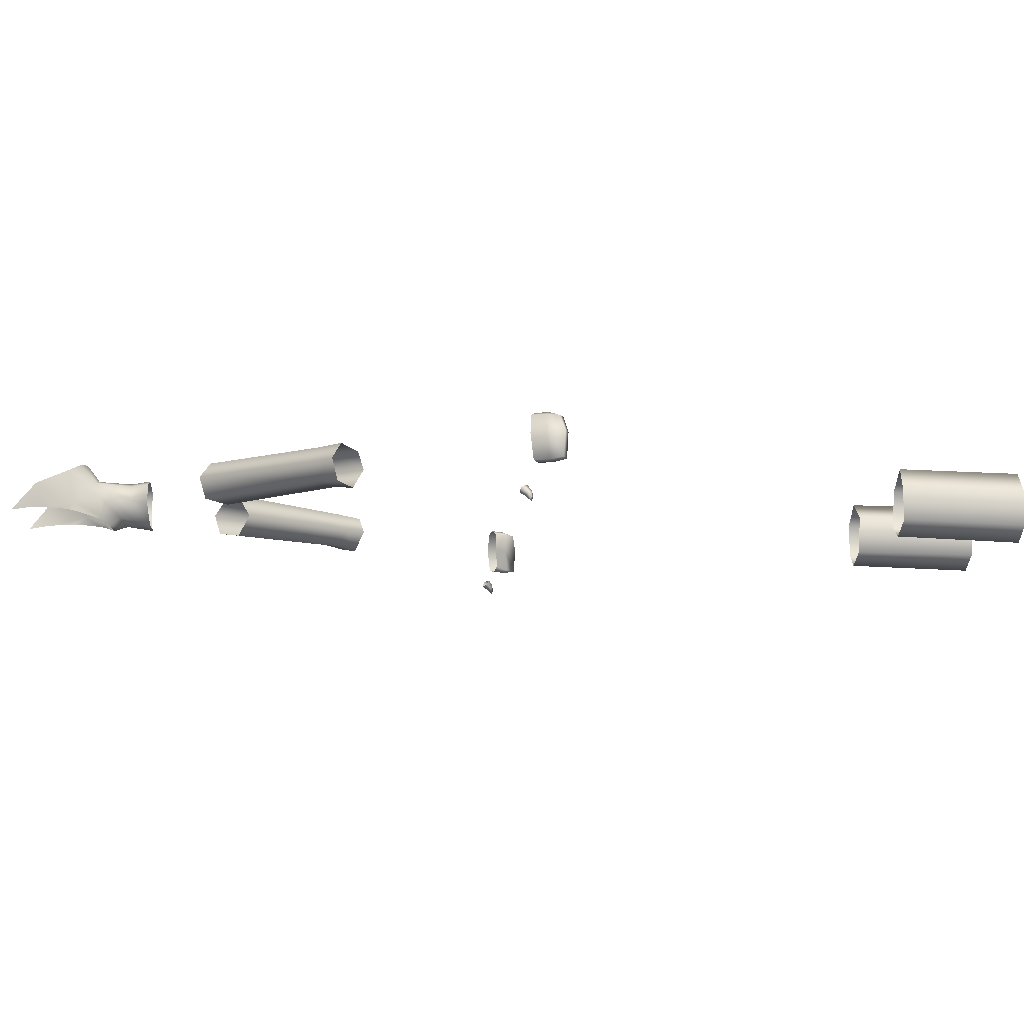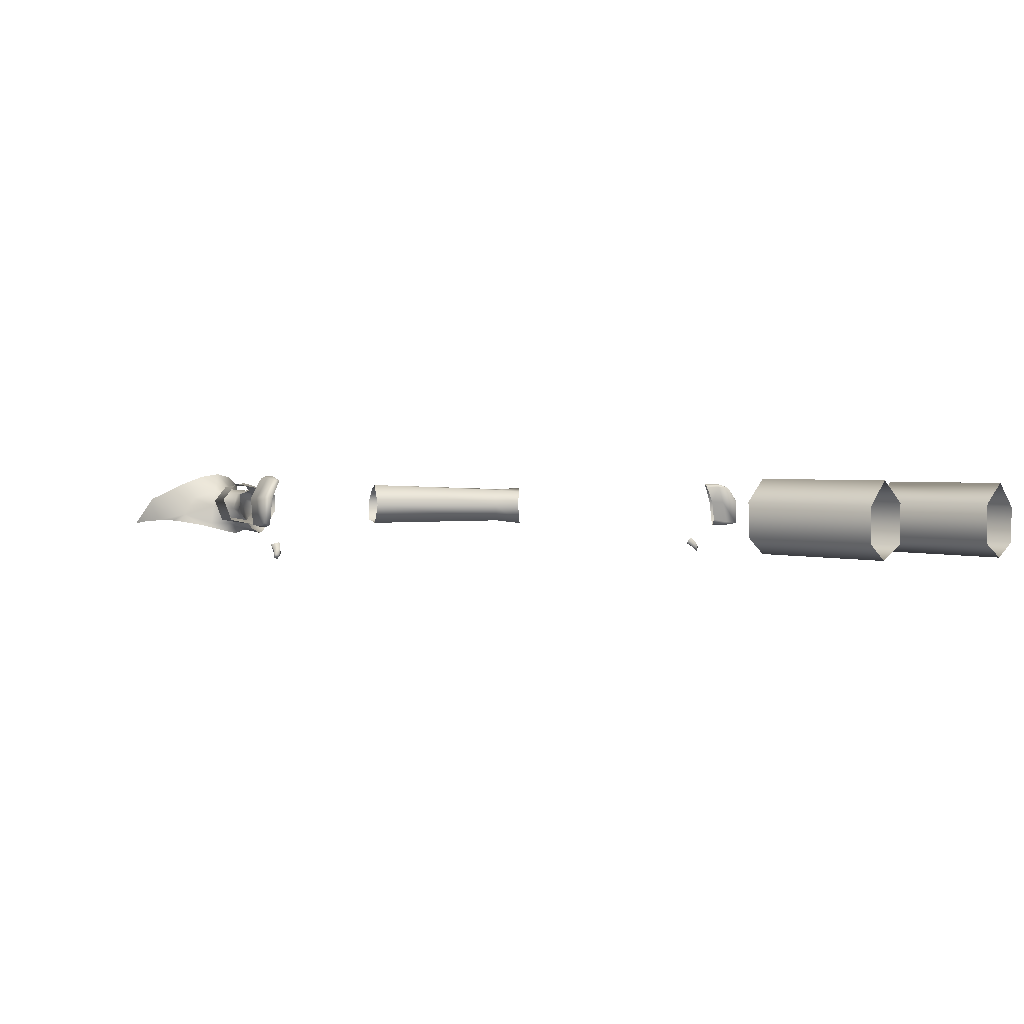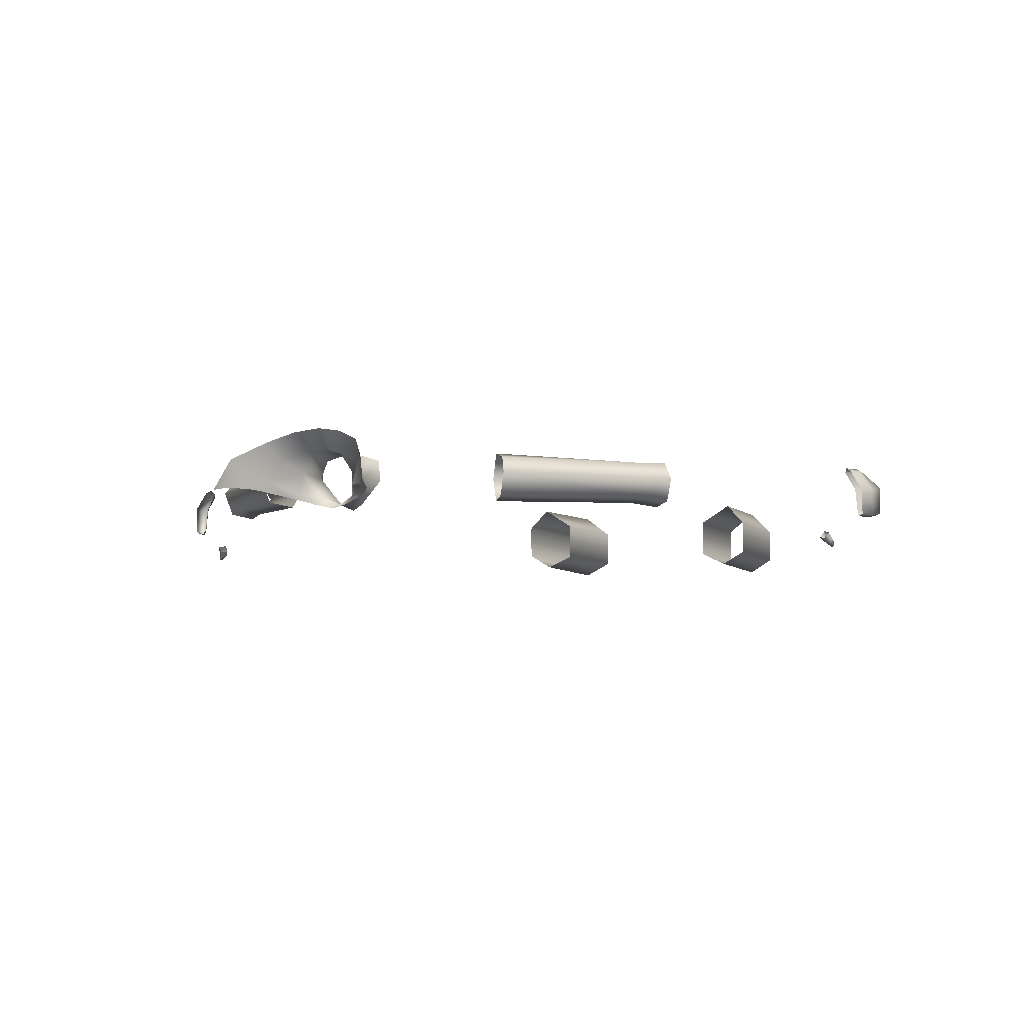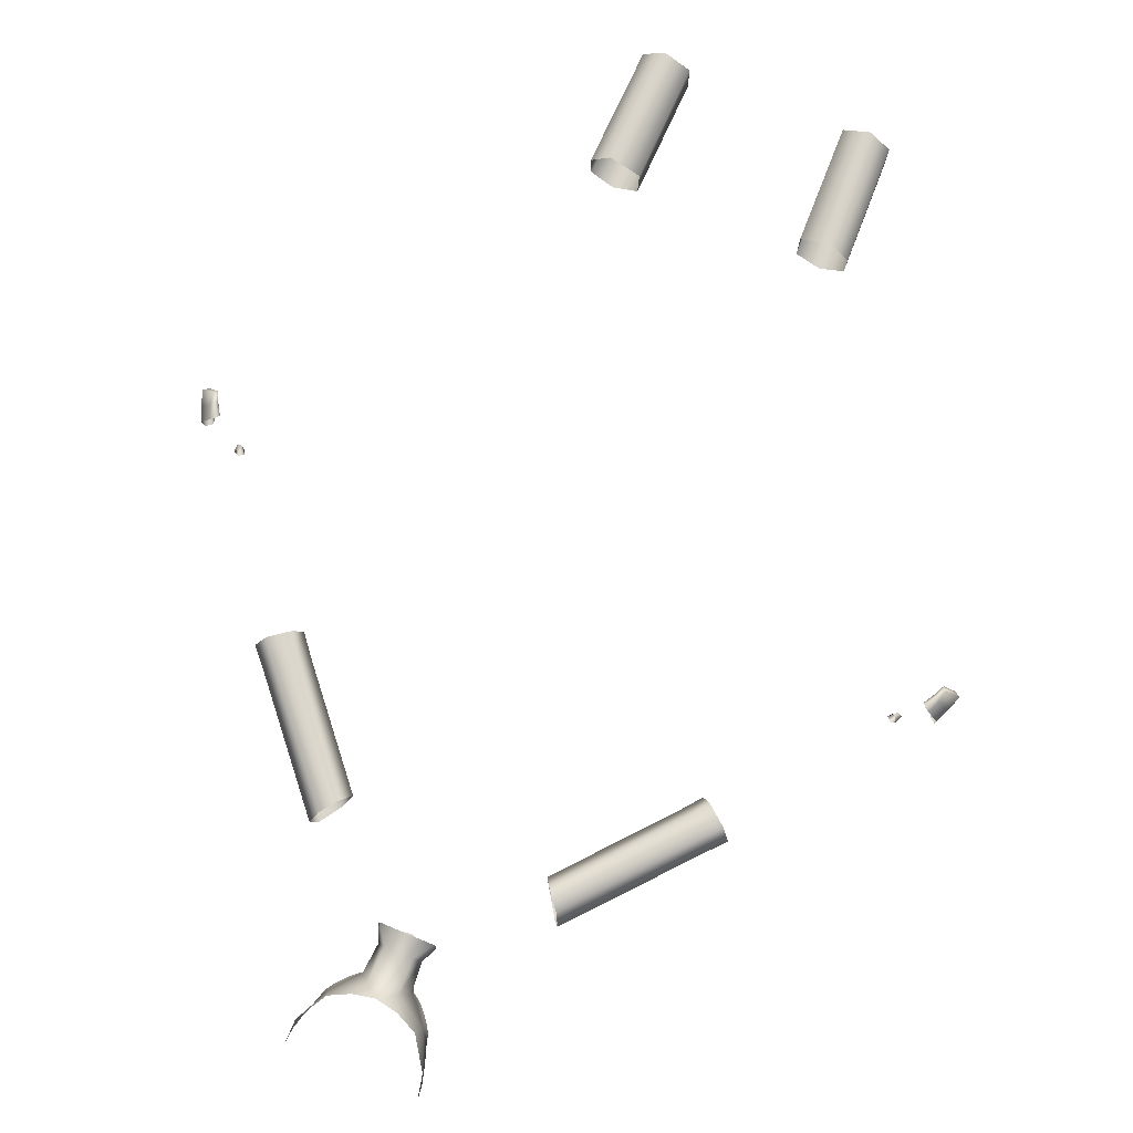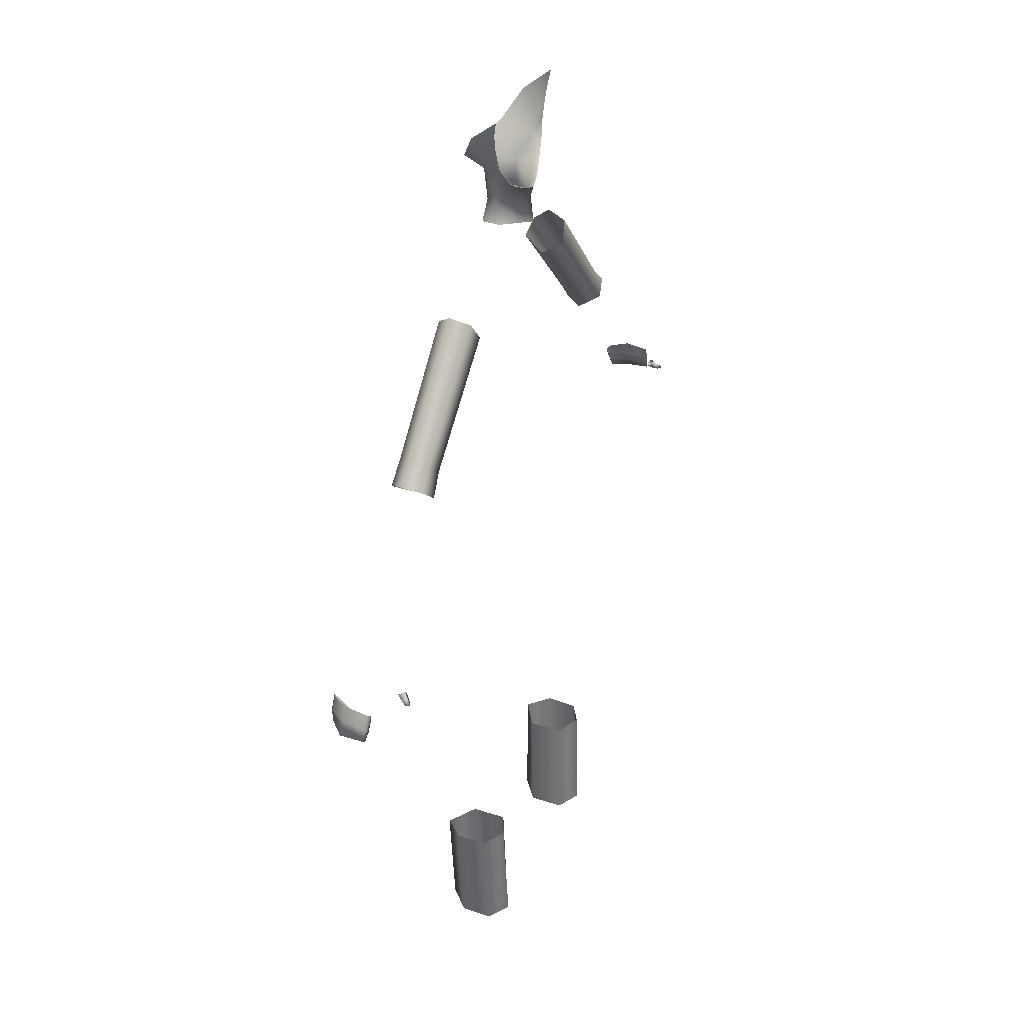
<metadata>
{"format":"obj","ext":"obj","renderer":"f3d","projection":"perspective","resolution":1024,"background":"white","views":[{"elev":-9.0,"azim":86.5,"up":"+Y"},{"elev":-0.1,"azim":129.1,"up":"+Y"},{"elev":-4.1,"azim":22.6,"up":"+Y"},{"elev":77.0,"azim":22.7,"up":"+Y"},{"elev":36.1,"azim":-65.7,"up":"+Z"}]}
</metadata>
<code>
g NPC_Female_Size01_Body_008_LOD3
v 0.2493 0.005049 1.023
v 0.232 0.02809 1.011
v 0.2133 0.02813 1.034
v 0.2278 0.008648 1.045
v 0.2469 0.01262 1.061
v 0.1118 0.02908 1.153
v 0.1208 0.005306 1.166
v 0.2673 0.009673 1.039
v 0.1362 0.009668 1.191
v 0.274 0.03383 1.045
v 0.1423 0.03344 1.197
v 0.2541 0.03335 1.067
v 0.2442 0.05068 1.058
v 0.1358 0.05021 1.186
v 0.2635 0.05198 1.036
v 0.1211 0.05566 1.167
v 0.2237 0.0491 1.043
v 0.2412 0.04647 1.017
v 0.232 0.02809 1.011
v 0.2133 0.02813 1.034
v 0.1118 0.02908 1.153
v 0.4342 0.002626 0.816
v 0.4441 0.006848 0.807
v 0.4396 0.005187 0.8036
v 0.4391 0.004562 0.8203
v 0.4258 0.002776 0.8319
v 0.4315 0.005128 0.8371
v 0.4396 0.005187 0.8036
v 0.4443 0.03528 0.8064
v 0.438 0.03304 0.8018
v 0.4441 0.006848 0.807
v 0.4383 0.0338 0.8245
v 0.4391 0.004562 0.8203
v 0.4342 0.002626 0.816
v 0.4396 0.005187 0.8036
v 0.4327 0.006377 0.8136
v 0.4258 0.002776 0.8319
v 0.4234 0.009605 0.8281
v 0.428 0.03293 0.8165
v 0.4327 0.006377 0.8136
v 0.4396 0.005187 0.8036
v 0.438 0.03304 0.8018
v 0.4186 0.05324 0.8164
v 0.428 0.03293 0.8165
v 0.438 0.03304 0.8018
v 0.4235 0.05194 0.8056
v 0.4207 0.05726 0.8199
v 0.4186 0.05324 0.8164
v 0.4235 0.05194 0.8056
v 0.4124 0.05759 0.8352
v 0.4103 0.05291 0.8302
v 0.4312 0.03339 0.8404
v 0.4183 0.05439 0.8384
v 0.4248 0.05437 0.8229
v 0.4383 0.0338 0.8245
v 0.4391 0.004562 0.8203
v 0.4315 0.005128 0.8371
v 0.4312 0.03339 0.8404
v 0.4383 0.0338 0.8245
v 0.4234 0.009605 0.8281
v 0.4327 0.006377 0.8136
v 0.428 0.03293 0.8165
v 0.4212 0.0334 0.8291
v 0.3967 -0.02169 0.8407
v 0.39 -0.02196 0.8492
v 0.3946 -0.01585 0.8469
v 0.3934 -0.02646 0.8428
v 0.3837 -0.02068 0.8442
v 0.3879 -0.02595 0.8387
v 0.3983 -0.03033 0.838
v 0.3976 -0.02621 0.8365
v 0.3953 -0.03187 0.8369
v 0.3941 -0.02819 0.8352
v 0.3967 -0.02169 0.8407
v 0.3946 -0.01585 0.8469
v 0.3881 -0.01381 0.8407
v 0.3922 -0.02044 0.8358
v 0.3976 -0.02621 0.8365
v 0.3837 -0.02068 0.8442
v 0.3941 -0.02819 0.8352
v 0.3879 -0.02595 0.8387
v 0.4235 0.05194 0.8056
v 0.438 0.03304 0.8018
v 0.4443 0.03528 0.8064
v 0.4275 0.0528 0.81
v 0.4383 0.0338 0.8245
v 0.4248 0.05437 0.8229
v 0.4183 0.05439 0.8384
v 0.4124 0.05759 0.8352
v 0.4207 0.05726 0.8199
v 0.4248 0.05437 0.8229
v 0.4275 0.0528 0.81
v 0.4235 0.05194 0.8056
v 0.4186 0.05324 0.8164
v 0.4103 0.05291 0.8302
v 0.4212 0.0334 0.8291
v 0.428 0.03293 0.8165
v 0.09324 0.02758 0.248
v 0.1321 0.05299 0.3893
v 0.09687 0.03139 0.3894
v 0.1237 0.05044 0.2485
v 0.15 0.02429 0.2486
v 0.1548 0.0287 0.3917
v 0.15 -0.01416 0.249
v 0.1542 -0.009256 0.3908
v 0.127 -0.02533 0.3925
v 0.1234 -0.03094 0.2497
v 0.09289 -0.01507 0.249
v 0.09724 -0.01169 0.3912
v 0.09324 0.02758 0.248
v 0.09687 0.03139 0.3894
v -0.2493 0.005049 1.023
v -0.2133 0.02813 1.034
v -0.232 0.02809 1.011
v -0.2278 0.008648 1.045
v -0.2469 0.01262 1.061
v -0.1118 0.02908 1.153
v -0.1208 0.005306 1.166
v -0.2673 0.009673 1.039
v -0.1362 0.009668 1.191
v -0.274 0.03383 1.045
v -0.1423 0.03344 1.197
v -0.2541 0.03335 1.067
v -0.2442 0.05068 1.058
v -0.1358 0.05021 1.186
v -0.2635 0.05198 1.036
v -0.1211 0.05566 1.167
v -0.2237 0.0491 1.043
v -0.2412 0.04647 1.017
v -0.232 0.02809 1.011
v -0.2133 0.02813 1.034
v -0.1118 0.02908 1.153
v -0.4342 0.002626 0.816
v -0.4396 0.005187 0.8036
v -0.4441 0.006848 0.807
v -0.4391 0.004562 0.8203
v -0.4258 0.002776 0.8319
v -0.4315 0.005128 0.8371
v -0.4396 0.005187 0.8036
v -0.438 0.03304 0.8018
v -0.4443 0.03528 0.8064
v -0.4441 0.006848 0.807
v -0.4383 0.0338 0.8245
v -0.4391 0.004562 0.8203
v -0.4342 0.002626 0.816
v -0.4327 0.006377 0.8136
v -0.4396 0.005187 0.8036
v -0.4258 0.002776 0.8319
v -0.4234 0.009605 0.8281
v -0.428 0.03293 0.8165
v -0.438 0.03304 0.8018
v -0.4396 0.005187 0.8036
v -0.4327 0.006377 0.8136
v -0.4186 0.05324 0.8164
v -0.4235 0.05194 0.8056
v -0.438 0.03304 0.8018
v -0.428 0.03293 0.8165
v -0.4207 0.05726 0.8199
v -0.4235 0.05194 0.8056
v -0.4186 0.05324 0.8164
v -0.4124 0.05759 0.8352
v -0.4103 0.05291 0.8302
v -0.4312 0.03339 0.8404
v -0.4383 0.0338 0.8245
v -0.4248 0.05437 0.8229
v -0.4183 0.05439 0.8384
v -0.4391 0.004562 0.8203
v -0.4383 0.0338 0.8245
v -0.4312 0.03339 0.8404
v -0.4315 0.005128 0.8371
v -0.4234 0.009605 0.8281
v -0.4212 0.0334 0.8291
v -0.428 0.03293 0.8165
v -0.4327 0.006377 0.8136
v -0.3967 -0.02169 0.8407
v -0.3946 -0.01585 0.8469
v -0.39 -0.02196 0.8492
v -0.3934 -0.02646 0.8428
v -0.3837 -0.02068 0.8442
v -0.3879 -0.02595 0.8387
v -0.3983 -0.03033 0.838
v -0.3976 -0.02621 0.8365
v -0.3953 -0.03187 0.8369
v -0.3941 -0.02819 0.8352
v -0.3967 -0.02169 0.8407
v -0.3881 -0.01381 0.8407
v -0.3946 -0.01585 0.8469
v -0.3922 -0.02044 0.8358
v -0.3976 -0.02621 0.8365
v -0.3837 -0.02068 0.8442
v -0.3941 -0.02819 0.8352
v -0.3879 -0.02595 0.8387
v -0.4235 0.05194 0.8056
v -0.4443 0.03528 0.8064
v -0.438 0.03304 0.8018
v -0.4275 0.0528 0.81
v -0.4383 0.0338 0.8245
v -0.4248 0.05437 0.8229
v -0.4183 0.05439 0.8384
v -0.4207 0.05726 0.8199
v -0.4124 0.05759 0.8352
v -0.4248 0.05437 0.8229
v -0.4275 0.0528 0.81
v -0.4235 0.05194 0.8056
v -0.4186 0.05324 0.8164
v -0.428 0.03293 0.8165
v -0.4212 0.0334 0.8291
v -0.4103 0.05291 0.8302
v -0.09324 0.02758 0.248
v -0.09687 0.03139 0.3894
v -0.1321 0.05299 0.3893
v -0.1237 0.05044 0.2485
v -0.15 0.02429 0.2486
v -0.1548 0.0287 0.3917
v -0.15 -0.01416 0.249
v -0.1542 -0.009256 0.3908
v -0.127 -0.02533 0.3925
v -0.1234 -0.03094 0.2497
v -0.09289 -0.01507 0.249
v -0.09724 -0.01169 0.3912
v -0.09324 0.02758 0.248
v -0.09687 0.03139 0.3894
v -0.02499 0.02401 1.285
v -0.0331 0.02138 1.266
v -0.03153 0.04279 1.265
v -0.01604 0.04316 1.287
v -0 0.05189 1.266
v -0 0.04816 1.287
v -0 0.05061 1.326
v -0.0174 0.04684 1.328
v -0.02782 0.02755 1.321
v -0.04166 0.03815 1.342
v -0 -0.003399 1.291
v -0 -0.007845 1.261
v -0.01112 -0.002354 1.264
v -0.01771 0.005054 1.298
v -0 -0.008249 1.306
v -0.0164 -0.005 1.311
v -0.02499 0.02401 1.285
v -0.0331 0.02138 1.266
v -0.02782 0.02755 1.321
v -0.03033 0.005048 1.32
v -0.03388 0.0001735 1.321
v -0.0426 0.002709 1.328
v -0.05326 0.01666 1.348
v -0.04166 0.03815 1.342
v -0.05199 0.005297 1.339
v -0.05936 0.007513 1.351
v 0.02499 0.02401 1.285
v 0.03153 0.04279 1.265
v 0.0331 0.02138 1.266
v 0.01604 0.04316 1.287
v -0 0.05189 1.266
v -0 0.04816 1.287
v -0 0.05061 1.326
v 0.0174 0.04684 1.328
v 0.02782 0.02755 1.321
v 0.04166 0.03815 1.342
v -0 -0.003399 1.291
v 0.01112 -0.002354 1.264
v -0 -0.007845 1.261
v 0.01771 0.005054 1.298
v 0.02499 0.02401 1.285
v 0.0331 0.02138 1.266
v 0.02782 0.02755 1.321
v 0.0164 -0.005 1.311
v -0 -0.008249 1.306
v 0.03033 0.005048 1.32
v 0.03388 0.0001735 1.321
v 0.0426 0.002709 1.328
v 0.05326 0.01666 1.348
v 0.04166 0.03815 1.342
v 0.05199 0.005297 1.339
v 0.05936 0.007513 1.351
v 0.05936 0.007513 1.351
v 0.0622 0.008518 1.361
v 0.05326 0.01666 1.348
v 0.06931 0.008605 1.383
v 0.07193 0.0368 1.391
v 0.07416 0.007331 1.401
v 0.07597 0.004429 1.418
v 0.04971 0.05628 1.357
v 0.05326 0.01666 1.348
v 0.07193 0.0368 1.391
v 0.04166 0.03815 1.342
v 0.0174 0.04684 1.328
v 0.02548 0.06639 1.345
v -0 0.07034 1.34
v -0 0.05061 1.326
v -0 0.07034 1.34
v -0.0174 0.04684 1.328
v -0 0.05061 1.326
v -0.02548 0.06639 1.345
v -0.04971 0.05628 1.357
v -0.04166 0.03815 1.342
v -0.05326 0.01666 1.348
v -0.07193 0.0368 1.391
v -0.06931 0.008605 1.383
v -0.05326 0.01666 1.348
v -0.0622 0.008518 1.361
v -0.05936 0.007513 1.351
v -0.07416 0.007331 1.401
v -0.07193 0.0368 1.391
v -0.07597 0.004429 1.418
v -0.06931 0.008605 1.383
g NPC_Female_Size01_Body_008_LOD3_0
f 3 2 1
f 4 3 1
f 4 1 5
f 3 4 6
f 4 7 6
f 4 5 7
f 1 8 5
f 5 9 7
f 8 10 5
f 11 9 5
f 10 12 5
f 12 11 5
f 12 10 13
f 12 13 11
f 13 14 11
f 10 15 13
f 14 13 16
f 17 13 15
f 13 17 16
f 18 17 15
f 17 18 19
f 20 17 19
f 17 20 16
f 20 21 16
f 24 23 22
f 23 25 22
f 22 25 26
f 25 27 26
f 30 29 28
f 29 31 28
f 31 29 32
f 33 31 32
f 36 35 34
f 36 34 37
f 38 36 37
f 41 40 39
f 42 41 39
f 45 44 43
f 46 45 43
f 49 48 47
f 47 48 50
f 48 51 50
f 54 53 52
f 55 54 52
f 58 57 56
f 59 58 56
f 62 61 60
f 63 62 60
f 66 65 64
f 65 67 64
f 67 65 68
f 69 67 68
f 64 67 70
f 64 70 71
f 72 67 69
f 72 70 67
f 71 70 72
f 72 69 73
f 73 71 72
f 76 75 74
f 77 76 74
f 74 78 77
f 79 76 77
f 78 80 77
f 81 79 77
f 81 77 80
f 84 83 82
f 85 84 82
f 86 84 85
f 87 86 85
f 90 89 88
f 91 90 88
f 92 90 91
f 92 93 90
f 96 95 94
f 97 96 94
f 100 99 98
f 99 101 98
f 101 99 102
f 99 103 102
f 102 103 104
f 103 105 104
f 105 106 104
f 106 107 104
f 107 106 108
f 106 109 108
f 110 108 109
f 111 110 109
f 114 113 112
f 113 115 112
f 112 115 116
f 115 113 117
f 118 115 117
f 116 115 118
f 119 112 116
f 120 116 118
f 121 119 116
f 120 122 116
f 123 121 116
f 122 123 116
f 121 123 124
f 124 123 122
f 125 124 122
f 126 121 124
f 124 125 127
f 124 128 126
f 128 124 127
f 128 129 126
f 129 128 130
f 128 131 130
f 131 128 127
f 132 131 127
f 135 134 133
f 136 135 133
f 136 133 137
f 138 136 137
f 141 140 139
f 142 141 139
f 141 142 143
f 142 144 143
f 147 146 145
f 145 146 148
f 146 149 148
f 152 151 150
f 153 152 150
f 156 155 154
f 157 156 154
f 160 159 158
f 160 158 161
f 162 160 161
f 165 164 163
f 166 165 163
f 169 168 167
f 170 169 167
f 173 172 171
f 174 173 171
f 177 176 175
f 178 177 175
f 177 178 179
f 178 180 179
f 178 175 181
f 181 175 182
f 178 183 180
f 181 183 178
f 181 182 183
f 180 183 184
f 182 184 183
f 187 186 185
f 186 188 185
f 189 185 188
f 186 190 188
f 191 189 188
f 190 192 188
f 188 192 191
f 195 194 193
f 194 196 193
f 194 197 196
f 197 198 196
f 201 200 199
f 200 202 199
f 200 203 202
f 204 203 200
f 207 206 205
f 208 207 205
f 211 210 209
f 212 211 209
f 211 212 213
f 214 211 213
f 214 213 215
f 216 214 215
f 217 216 215
f 218 217 215
f 217 218 219
f 220 217 219
f 219 221 220
f 221 222 220
f 225 224 223
f 226 225 223
f 226 227 225
f 228 227 226
f 229 228 226
f 230 229 226
f 226 223 230
f 223 231 230
f 232 230 231
f 235 234 233
f 236 235 233
f 236 233 237
f 238 236 237
f 239 235 236
f 235 239 240
f 239 236 241
f 236 238 242
f 236 242 241
f 238 243 242
f 243 244 242
f 242 245 241
f 244 245 242
f 245 246 241
f 247 245 244
f 247 248 245
f 251 250 249
f 250 252 249
f 253 252 250
f 254 252 253
f 254 255 252
f 255 256 252
f 249 252 256
f 257 249 256
f 258 257 256
f 261 260 259
f 260 262 259
f 260 263 262
f 263 260 264
f 263 265 262
f 259 262 266
f 267 259 266
f 266 262 268
f 262 265 268
f 269 266 268
f 269 268 270
f 265 271 268
f 270 268 271
f 272 271 265
f 271 273 270
f 274 273 271
f 277 276 275
f 278 276 277
f 279 278 277
f 280 278 279
f 279 281 280
f 284 283 282
f 283 285 282
f 282 285 286
f 287 282 286
f 287 286 288
f 286 289 288
f 292 291 290
f 291 293 290
f 294 293 291
f 295 294 291
f 295 296 294
f 296 297 294
f 297 299 298
f 299 300 298
f 300 299 301
f 304 303 302
f 302 303 305

</code>
